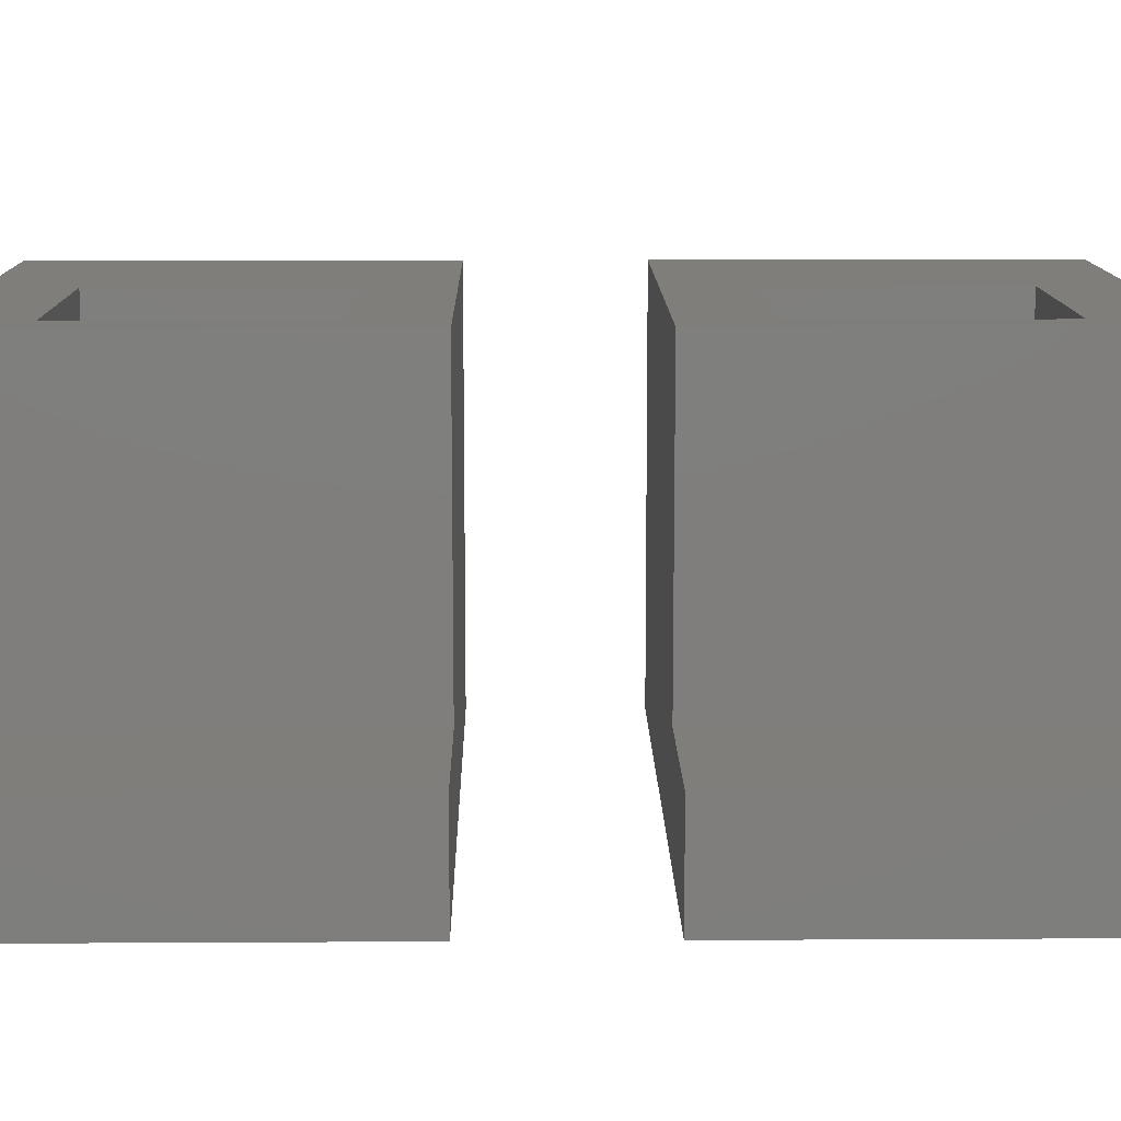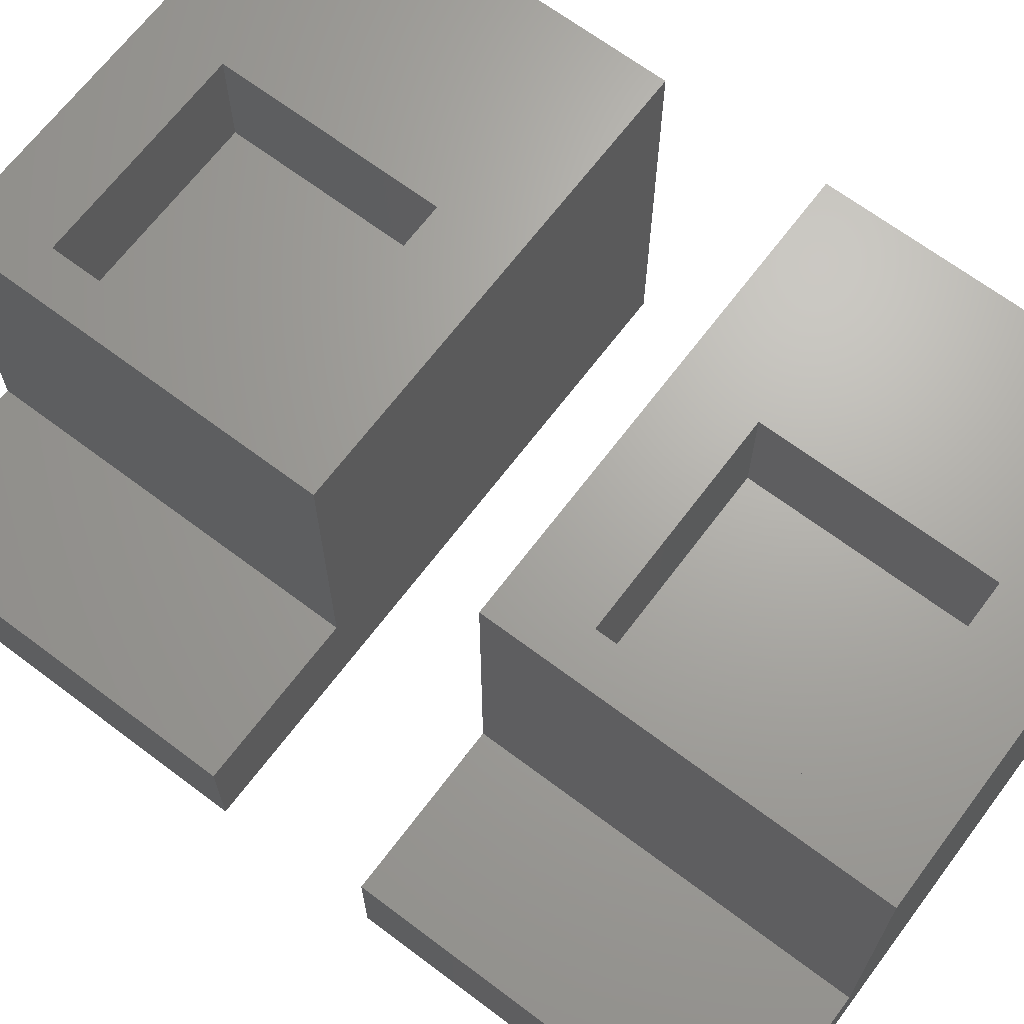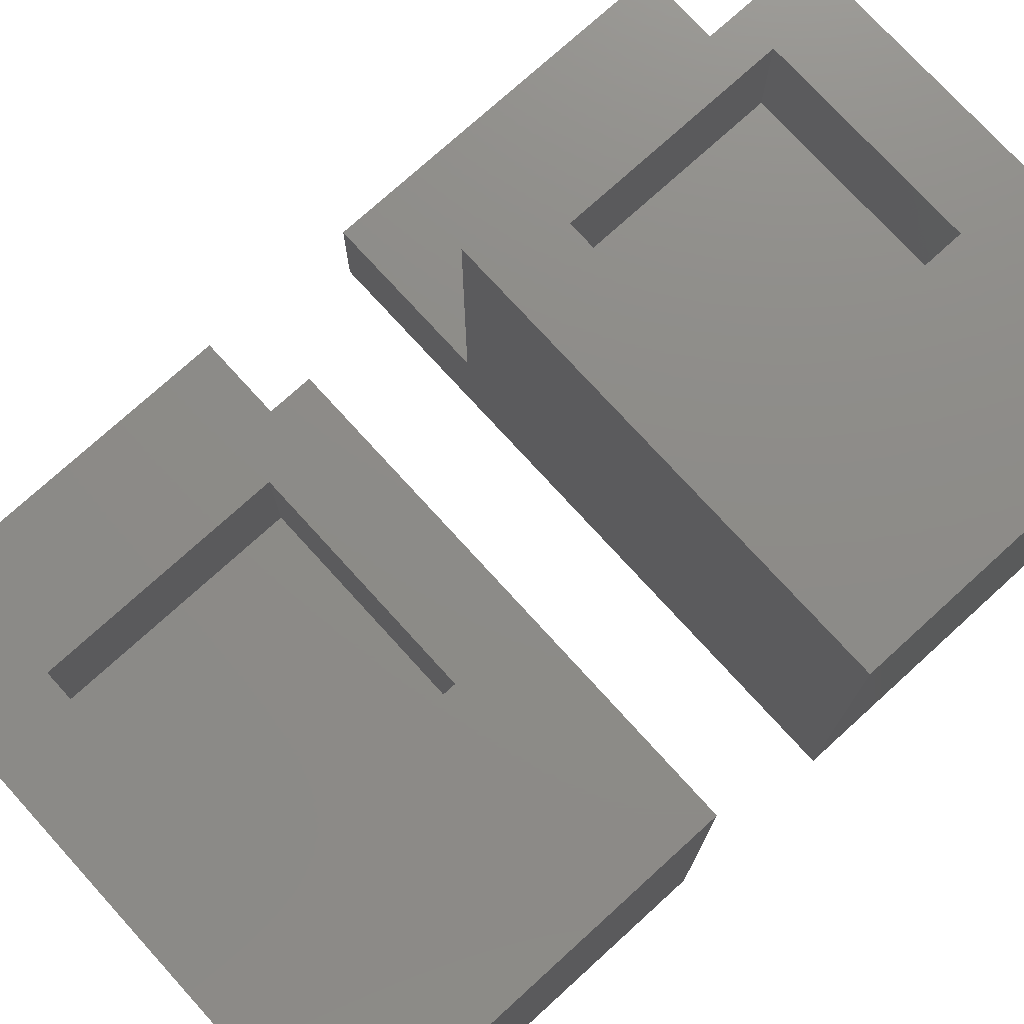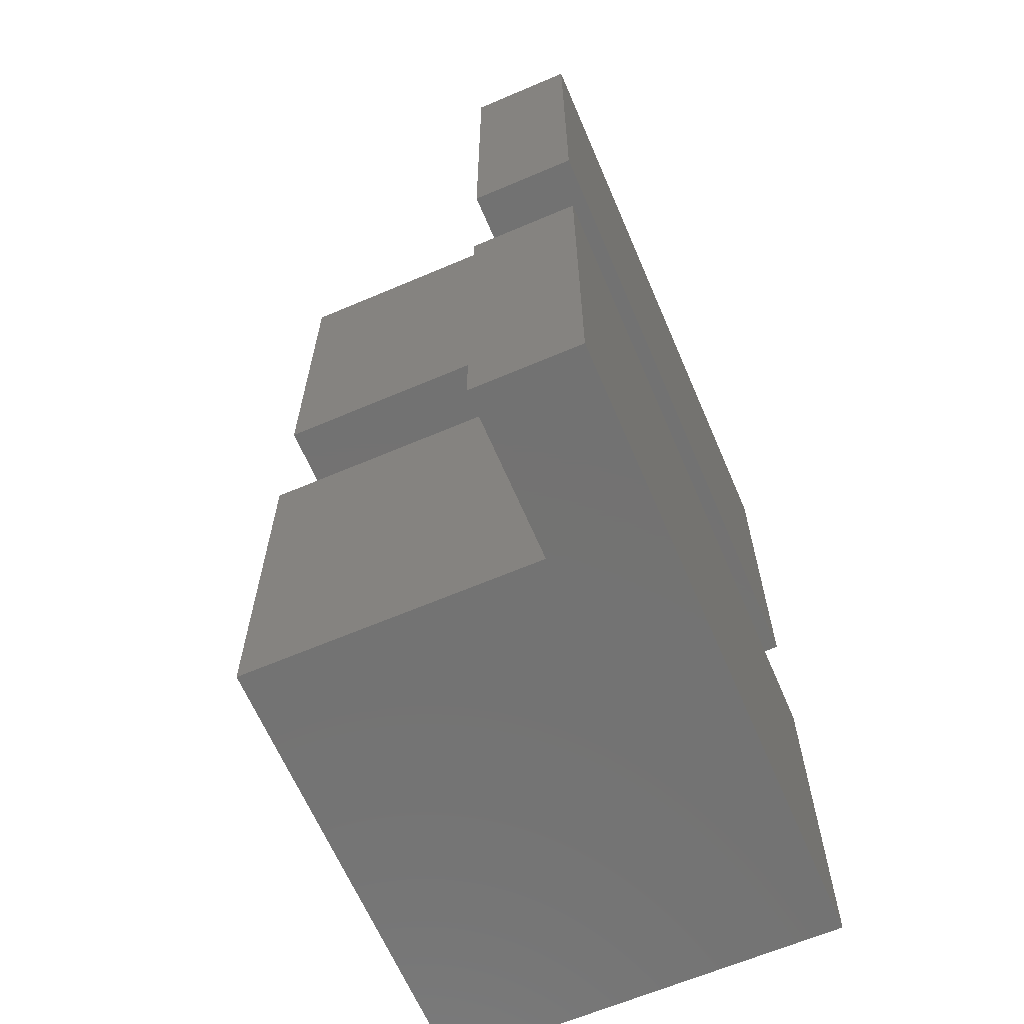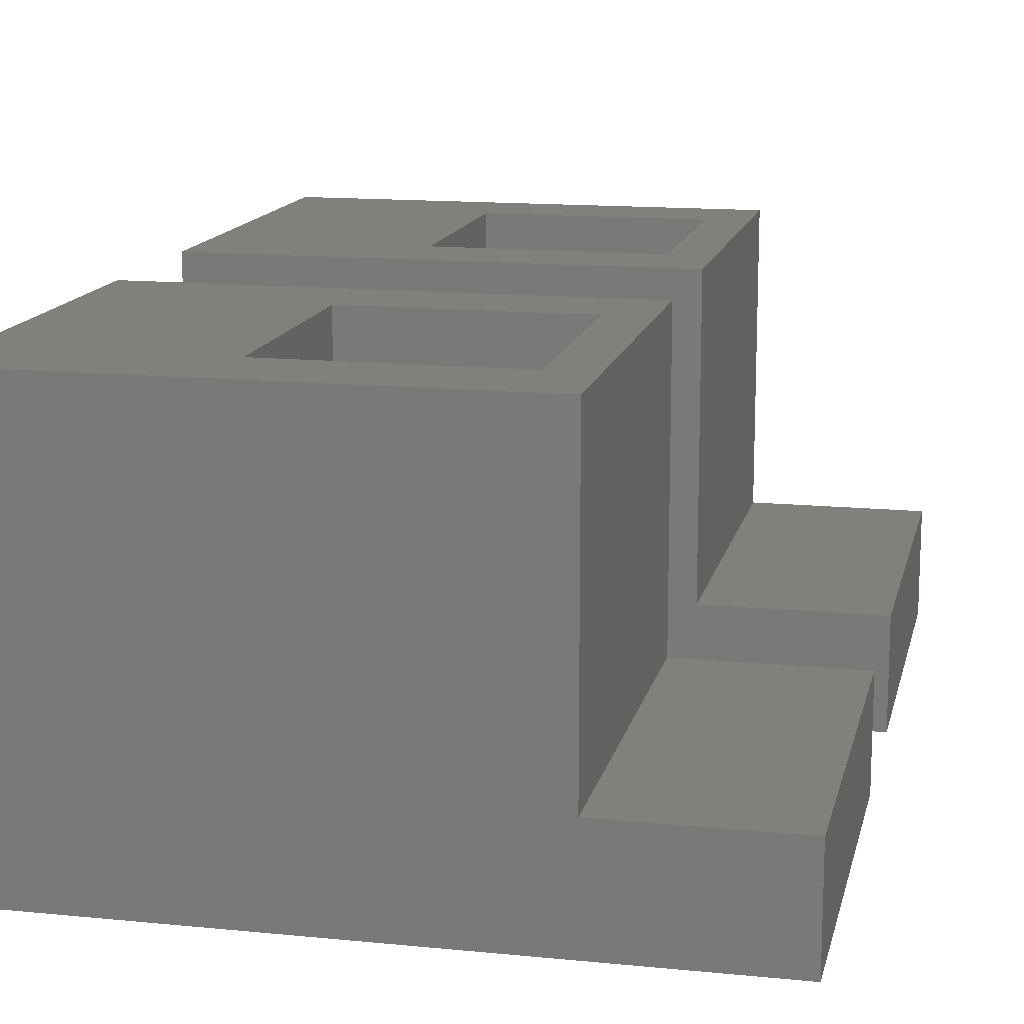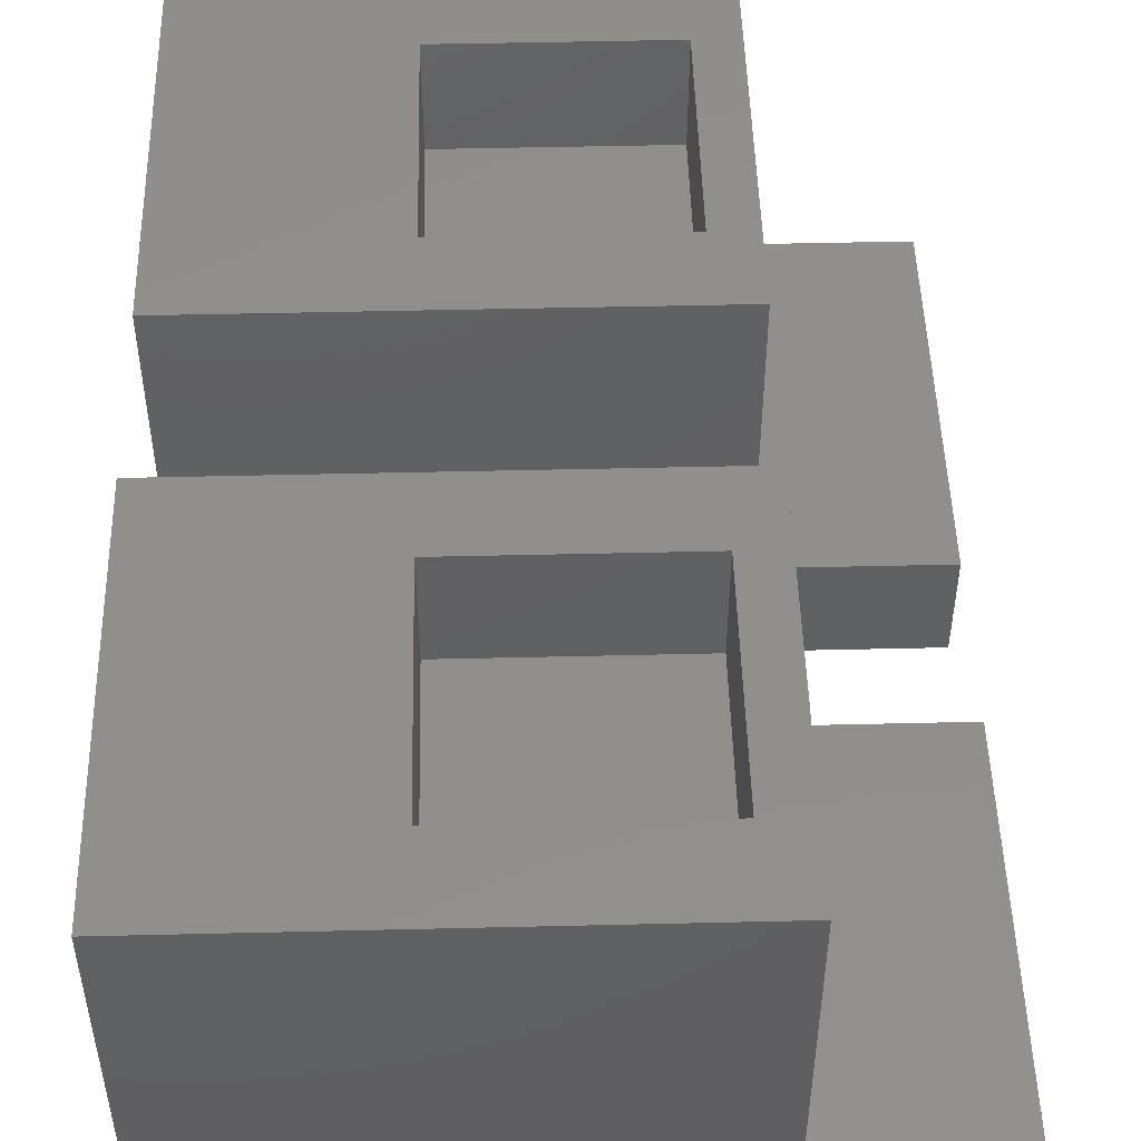
<metadata>
{"format":"stl","ext":"stl","renderer":"f3d","projection":"perspective","resolution":1024,"background":"white","views":[{"elev":11.7,"azim":89.2,"up":"+Z"},{"elev":67.3,"azim":127.0,"up":"+Z"},{"elev":75.3,"azim":-132.3,"up":"+Z"},{"elev":-64.7,"azim":113.2,"up":"+Y"},{"elev":14.1,"azim":12.4,"up":"+Z"},{"elev":49.2,"azim":-1.5,"up":"+Z"}]}
</metadata>
<code>
# stl→obj: 40 verts, 72 faces
v 116.1 218 19
v 105.9 218 13.8
v 116.1 218 13.8
v 105.9 218 19
v 105.9 207.4 19
v 116.1 207.4 13.8
v 105.9 207.4 13.8
v 116.1 207.4 19
v 126.1 221.7 0
v 96.06 203.7 0
v 96.06 221.7 0
v 126.1 203.7 0
v 96.06 203.7 19
v 96.06 221.7 19
v 118.1 203.7 19
v 118.1 221.7 19
v 118.1 221.7 5
v 118.1 203.7 5
v 126.1 203.7 5
v 126.1 221.7 5
v 116.1 192.4 19
v 105.9 192.4 13.8
v 116.1 192.4 13.8
v 105.9 192.4 19
v 105.9 181.8 19
v 116.1 181.8 13.8
v 105.9 181.8 13.8
v 116.1 181.8 19
v 126.1 196.1 0
v 96.06 178.1 0
v 96.06 196.1 0
v 126.1 178.1 0
v 96.06 178.1 19
v 96.06 196.1 19
v 118.1 178.1 19
v 118.1 196.1 19
v 118.1 196.1 5
v 118.1 178.1 5
v 126.1 178.1 5
v 126.1 196.1 5
f 1 2 3
f 2 1 4
f 5 6 7
f 6 5 8
f 9 10 11
f 10 9 12
f 13 5 14
f 5 13 15
f 5 15 8
f 8 15 1
f 14 4 16
f 4 14 5
f 16 4 1
f 16 1 15
f 17 15 18
f 15 17 16
f 9 19 12
f 19 9 20
f 6 2 7
f 2 6 3
f 19 10 12
f 10 19 18
f 10 18 13
f 13 18 15
f 11 17 9
f 17 11 14
f 9 17 20
f 17 14 16
f 2 5 7
f 5 2 4
f 14 10 13
f 10 14 11
f 19 17 18
f 17 19 20
f 1 6 8
f 6 1 3
f 21 22 23
f 22 21 24
f 25 26 27
f 26 25 28
f 29 30 31
f 30 29 32
f 33 25 34
f 25 33 35
f 25 35 28
f 28 35 21
f 34 24 36
f 24 34 25
f 36 24 21
f 36 21 35
f 37 35 38
f 35 37 36
f 29 39 32
f 39 29 40
f 26 22 27
f 22 26 23
f 39 30 32
f 30 39 38
f 30 38 33
f 33 38 35
f 31 37 29
f 37 31 34
f 29 37 40
f 37 34 36
f 22 25 27
f 25 22 24
f 34 30 33
f 30 34 31
f 39 37 38
f 37 39 40
f 21 26 28
f 26 21 23

</code>
